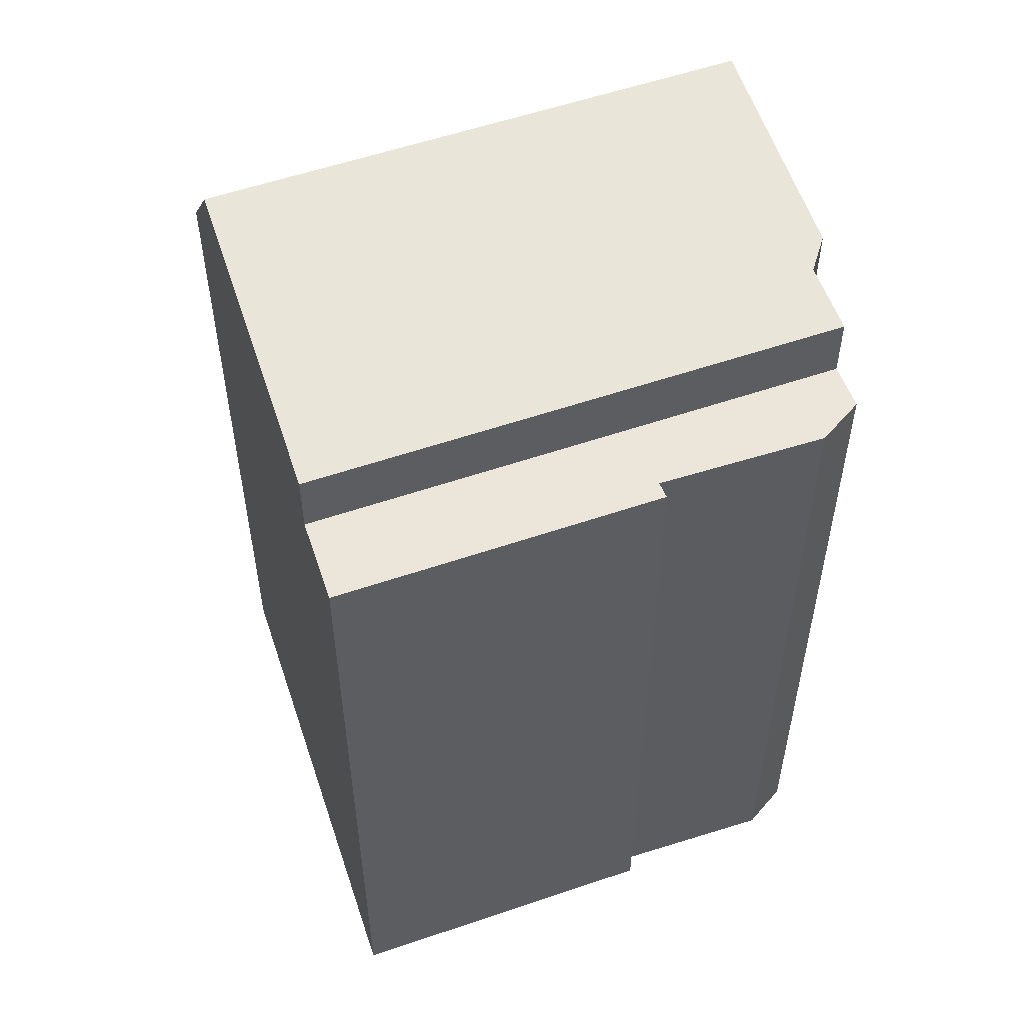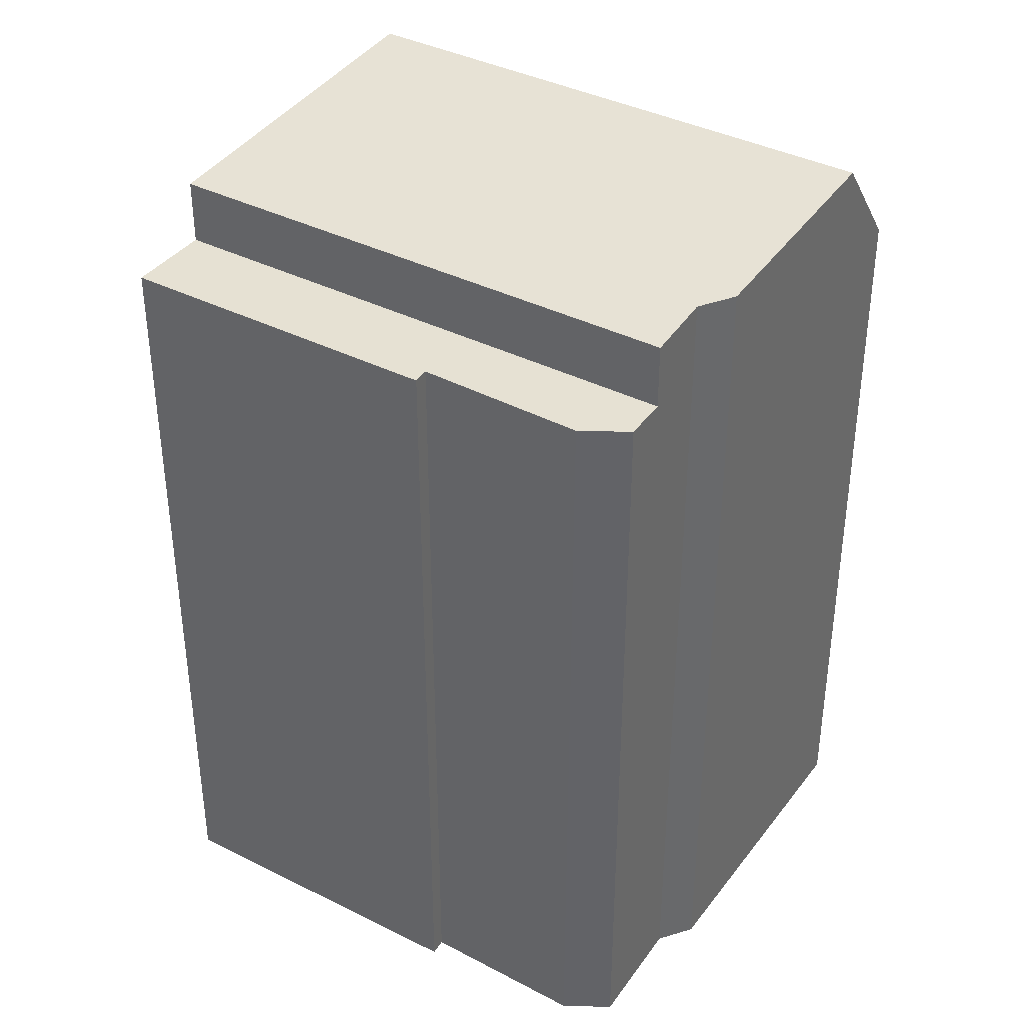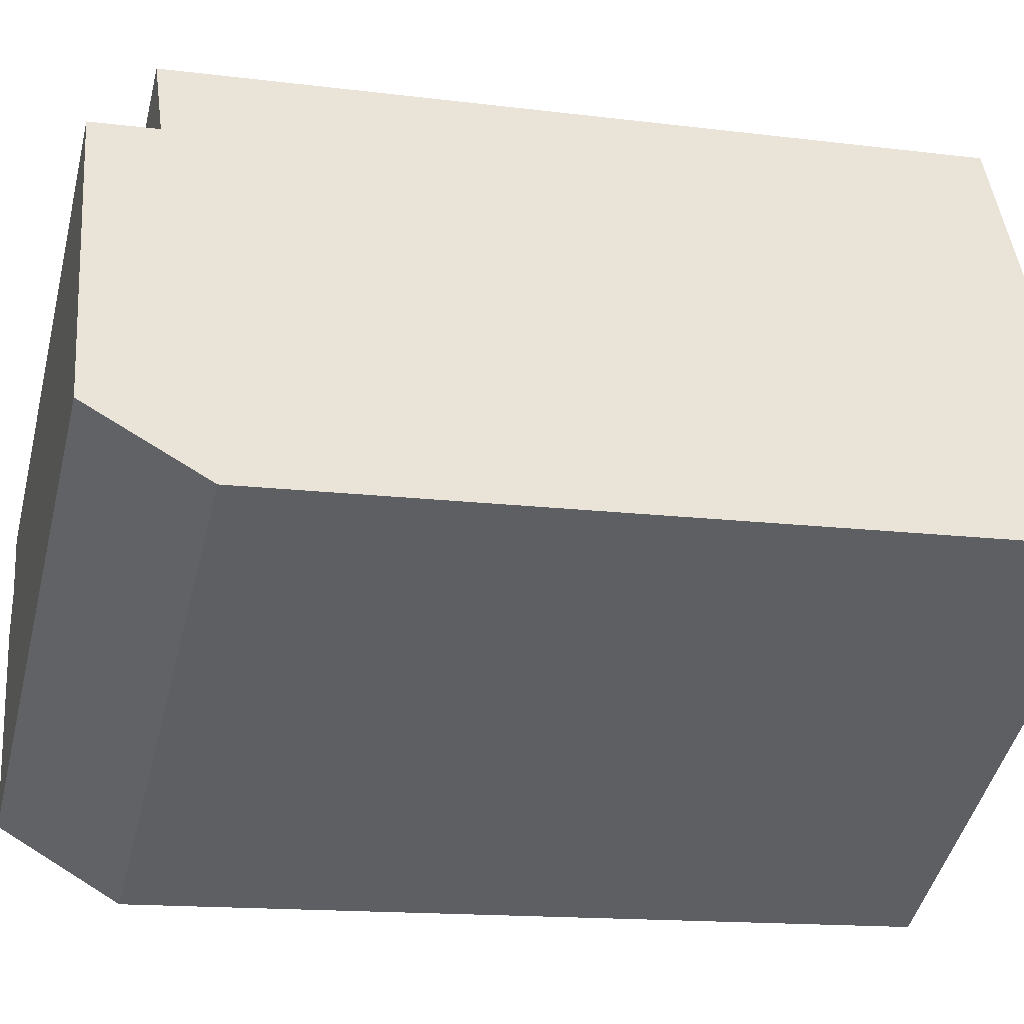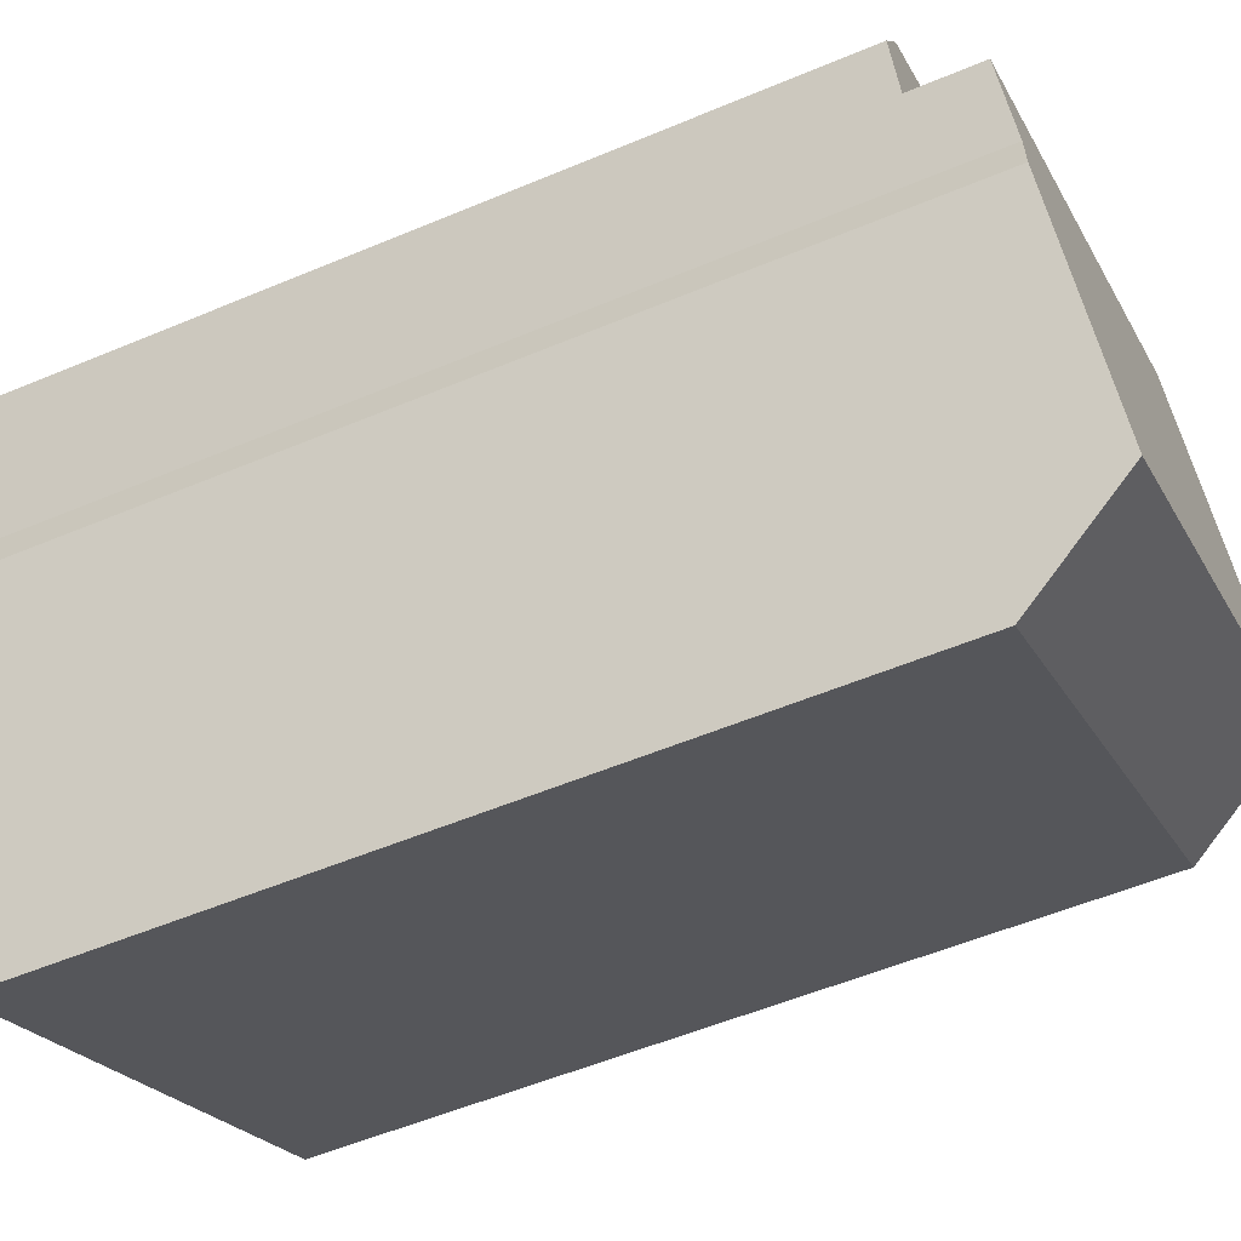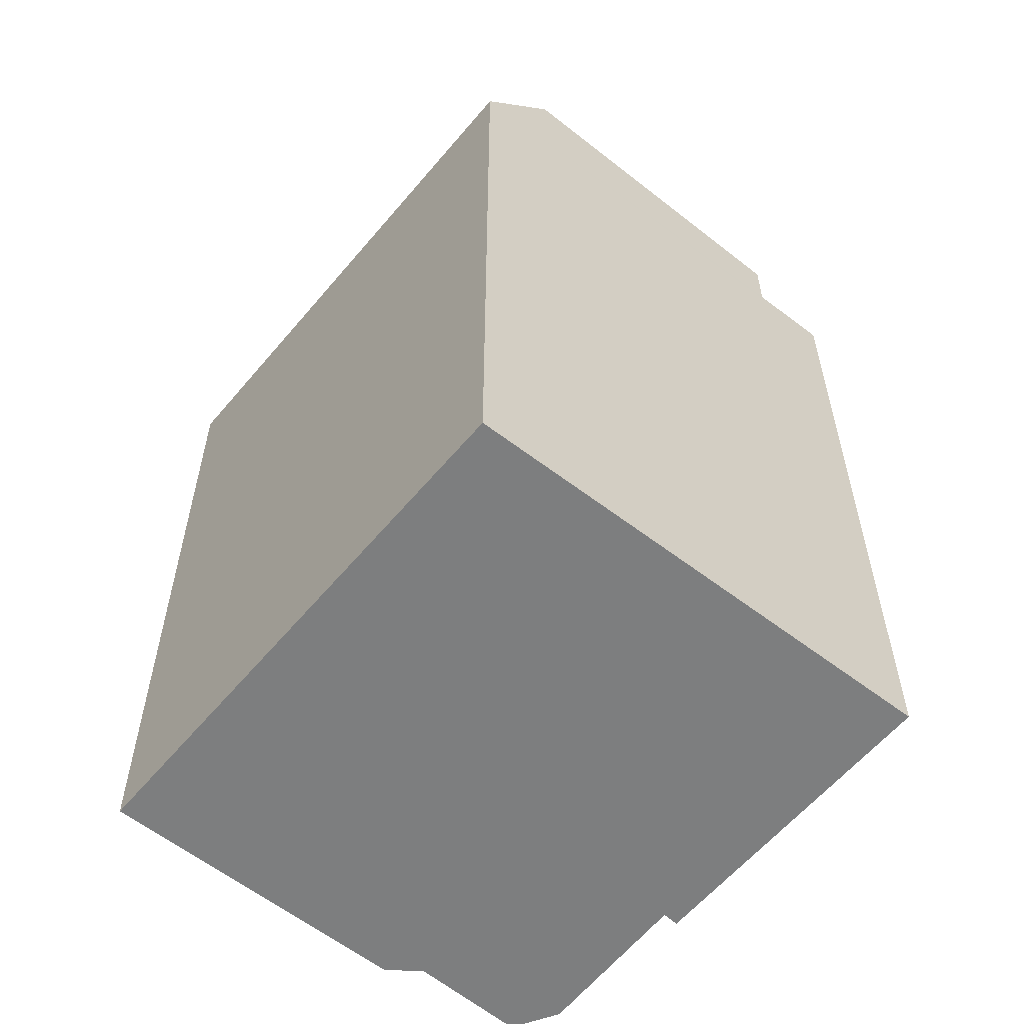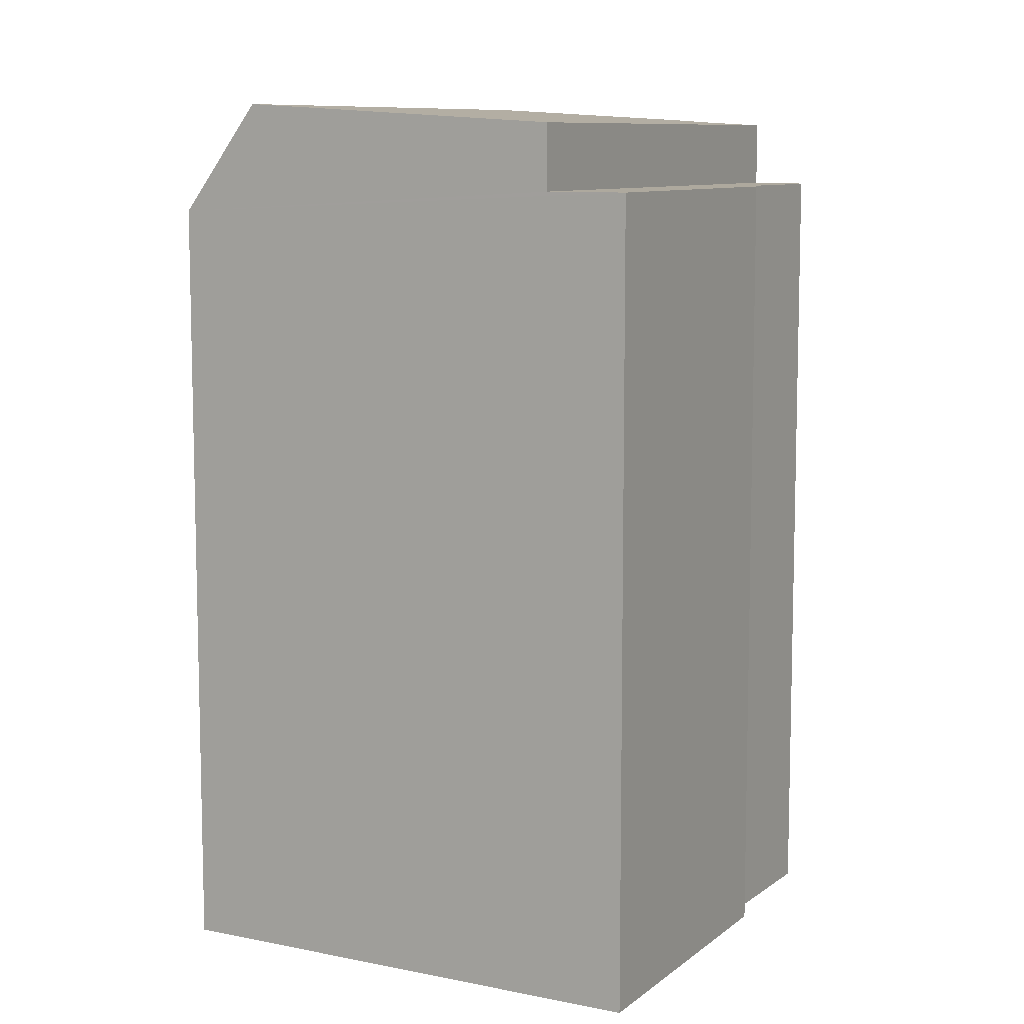
<metadata>
{"format":"obj","ext":"obj","renderer":"f3d","projection":"perspective","resolution":1024,"background":"white","views":[{"elev":56.0,"azim":10.3,"up":"+Y"},{"elev":38.8,"azim":62.2,"up":"+Y"},{"elev":-14.1,"azim":-105.8,"up":"+Z"},{"elev":-53.9,"azim":114.2,"up":"+Z"},{"elev":-59.3,"azim":-99.6,"up":"+Y"},{"elev":9.1,"azim":-32.3,"up":"+Y"}]}
</metadata>
<code>
v  13.27 20.62 6.839
v  13.5 -4.406e-16 7.195
v  13.27 -4.188e-16 6.839
v  13.5 20.62 7.195
v  17.69 20.62 3.638
v  17.03 -2.937e-16 4.797
v  17.69 -2.228e-16 3.638
v  17.03 20.62 4.797
v  5.196 20.62 9.51
v  6.227 20.62 11.4
v  17.09 20.62 2.64
v  1.023 -1.146e-16 1.872
v  0 20 1.224e-15
v  0 0 0
v  5.196 -5.823e-16 9.51
v  6.227 -6.979e-16 11.4
v  1.023 22.79 1.872
v  5.196 22.29 9.51
v  17.09 -1.617e-16 2.64
v  16.16 -6.644e-17 1.085
v  13.3 3.198e-16 -5.222
v  12.26 4.336e-16 -7.081
v  16.28 -4.164e-18 0.068
v  12.26 20 -7.081
v  17.09 22.29 2.64
v  16.16 22.39 1.085
v  13.3 22.79 -5.222
v  16.28 22.44 0.068
g defaultobject
f 1 2 3
f 2 1 4
f 5 6 7
f 6 5 8
f 4 9 10
f 9 4 1
f 1 11 9
f 11 1 8
f 11 8 5
f 12 13 14
f 13 12 15
f 13 15 16
f 13 16 10
f 13 10 9
f 13 9 17
f 18 17 9
f 16 3 2
f 6 19 7
f 19 6 20
f 20 6 21
f 21 6 22
f 22 6 3
f 22 3 14
f 14 3 12
f 12 3 15
f 15 3 16
f 21 23 20
f 13 22 14
f 22 13 24
f 8 3 6
f 3 8 1
f 25 17 18
f 17 25 26
f 17 26 27
f 27 26 28
f 28 20 23
f 20 28 26
f 4 16 2
f 16 4 10
f 25 9 11
f 9 25 18
f 27 13 17
f 13 27 24
f 25 20 26
f 20 25 11
f 20 11 5
f 20 5 19
f 19 5 7
f 23 27 28
f 27 23 24
f 24 23 22
f 22 23 21

</code>
